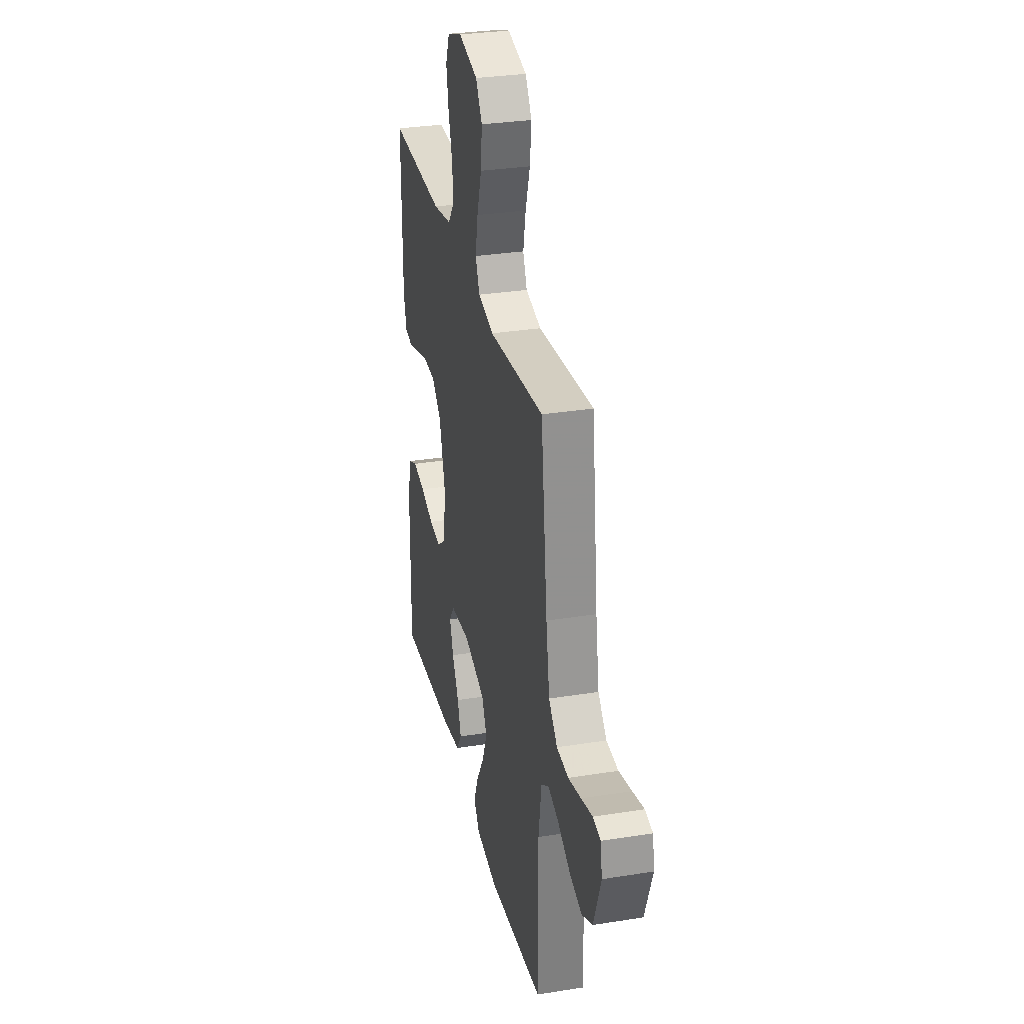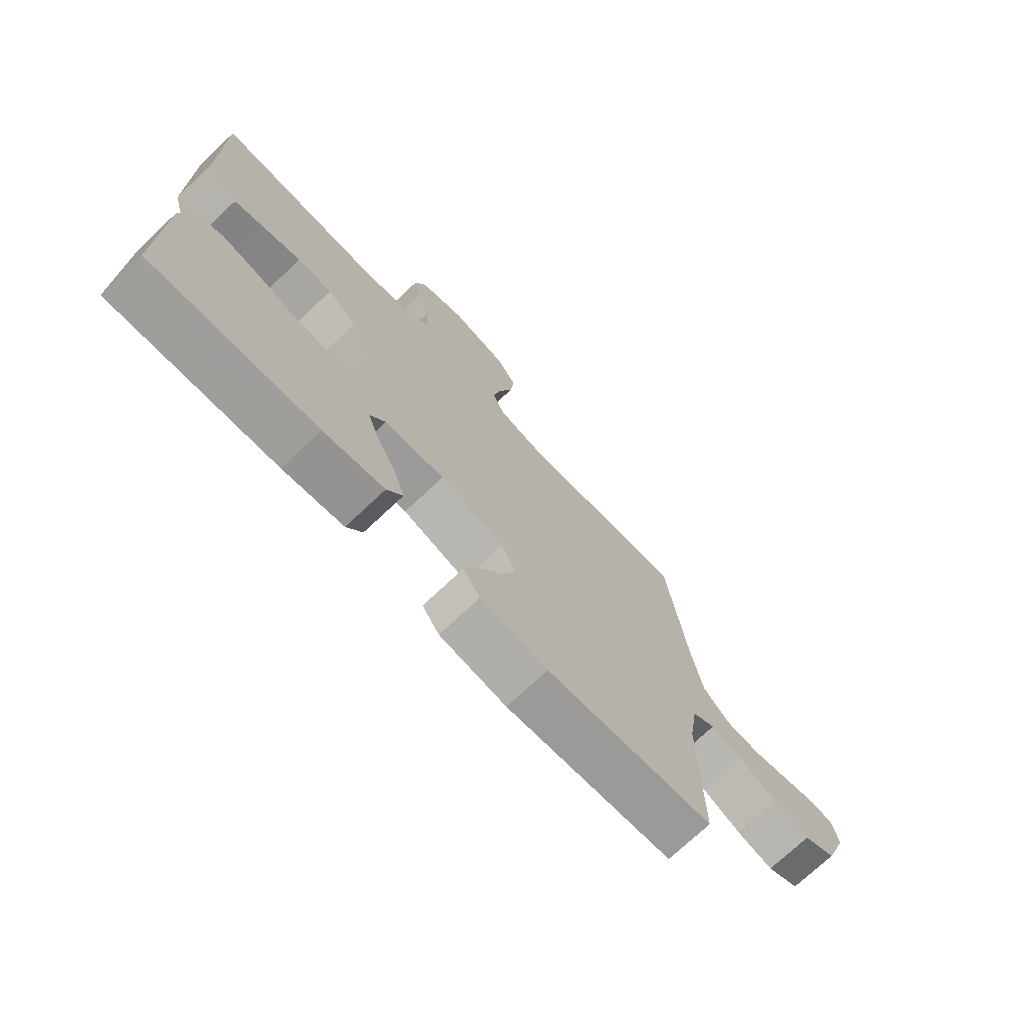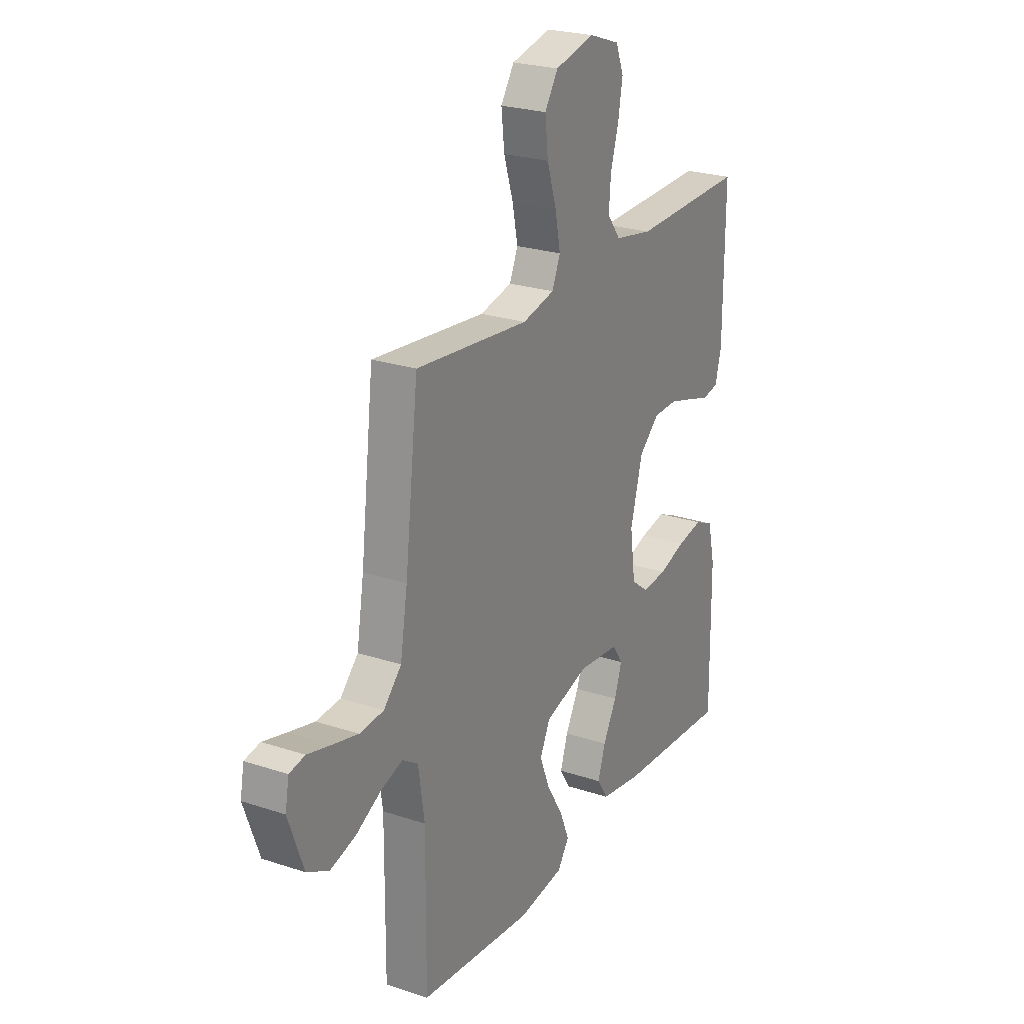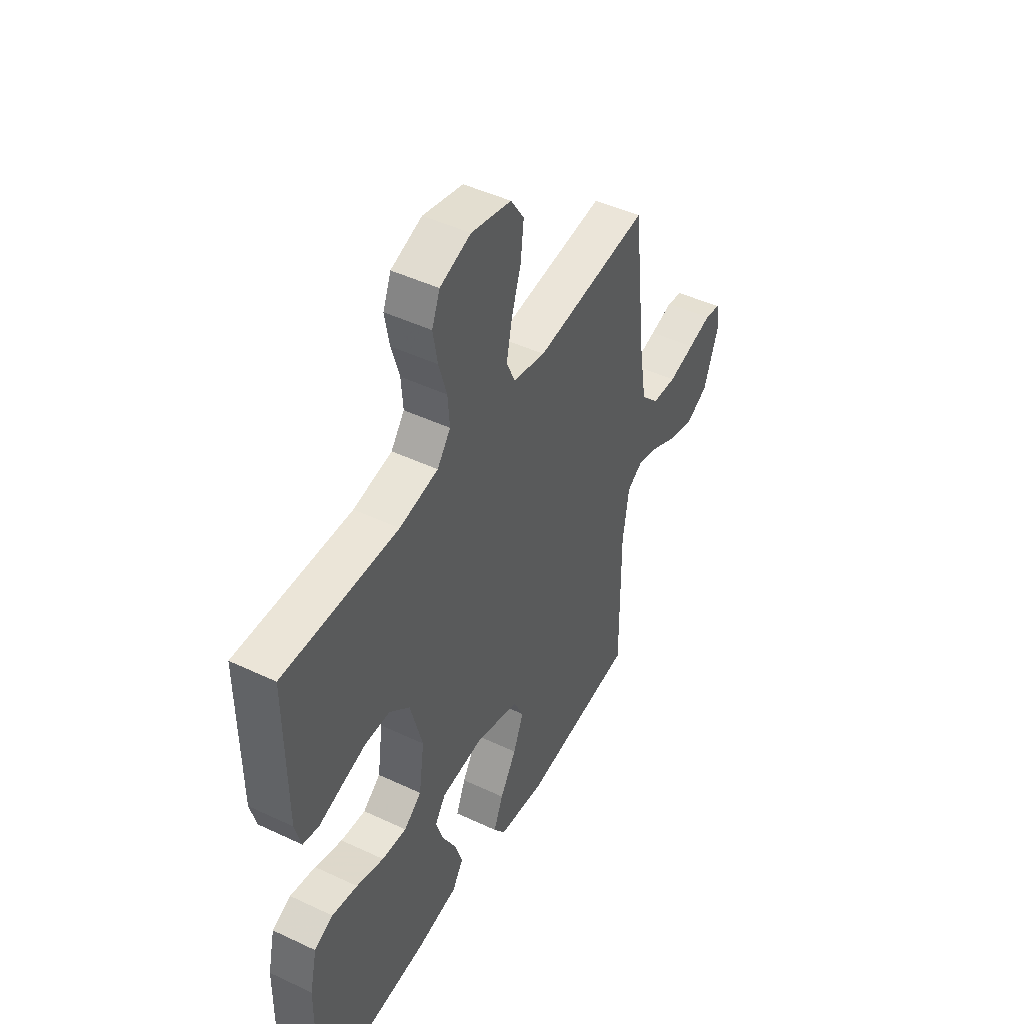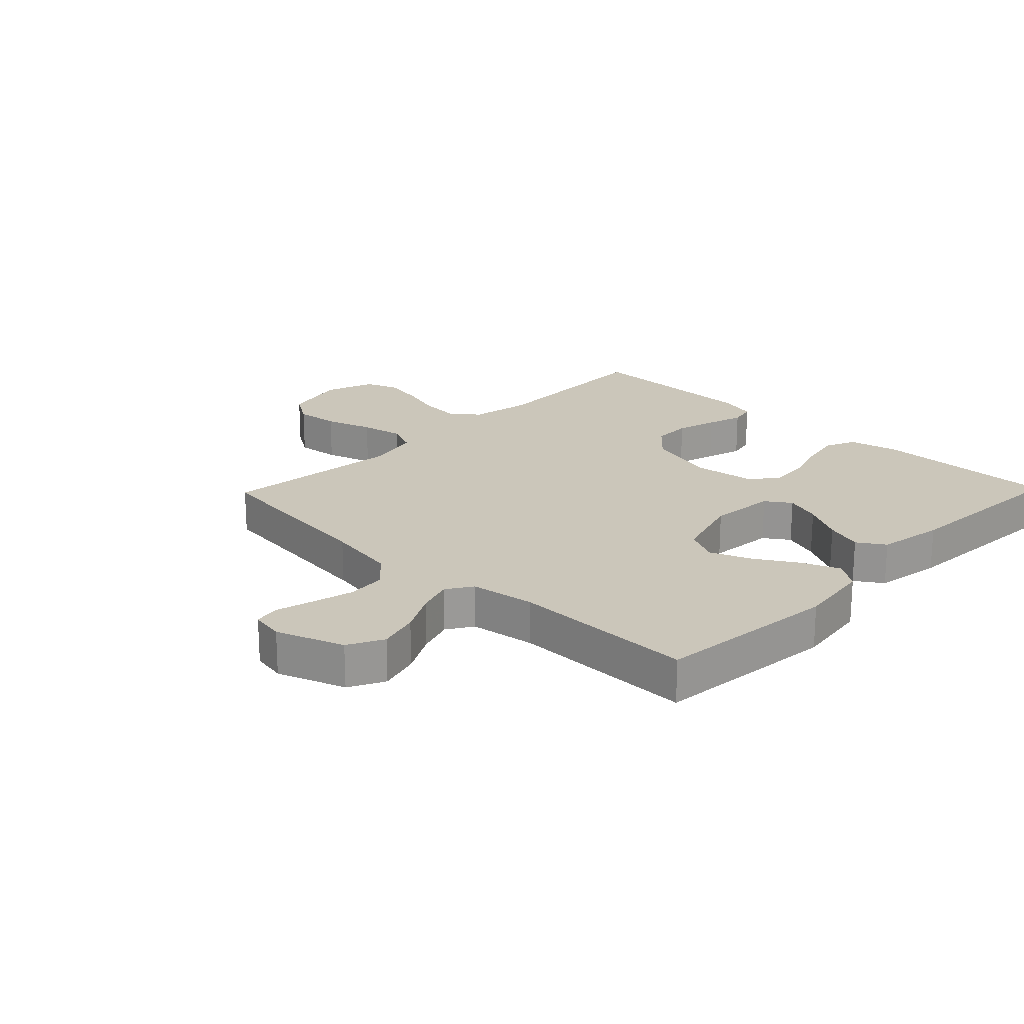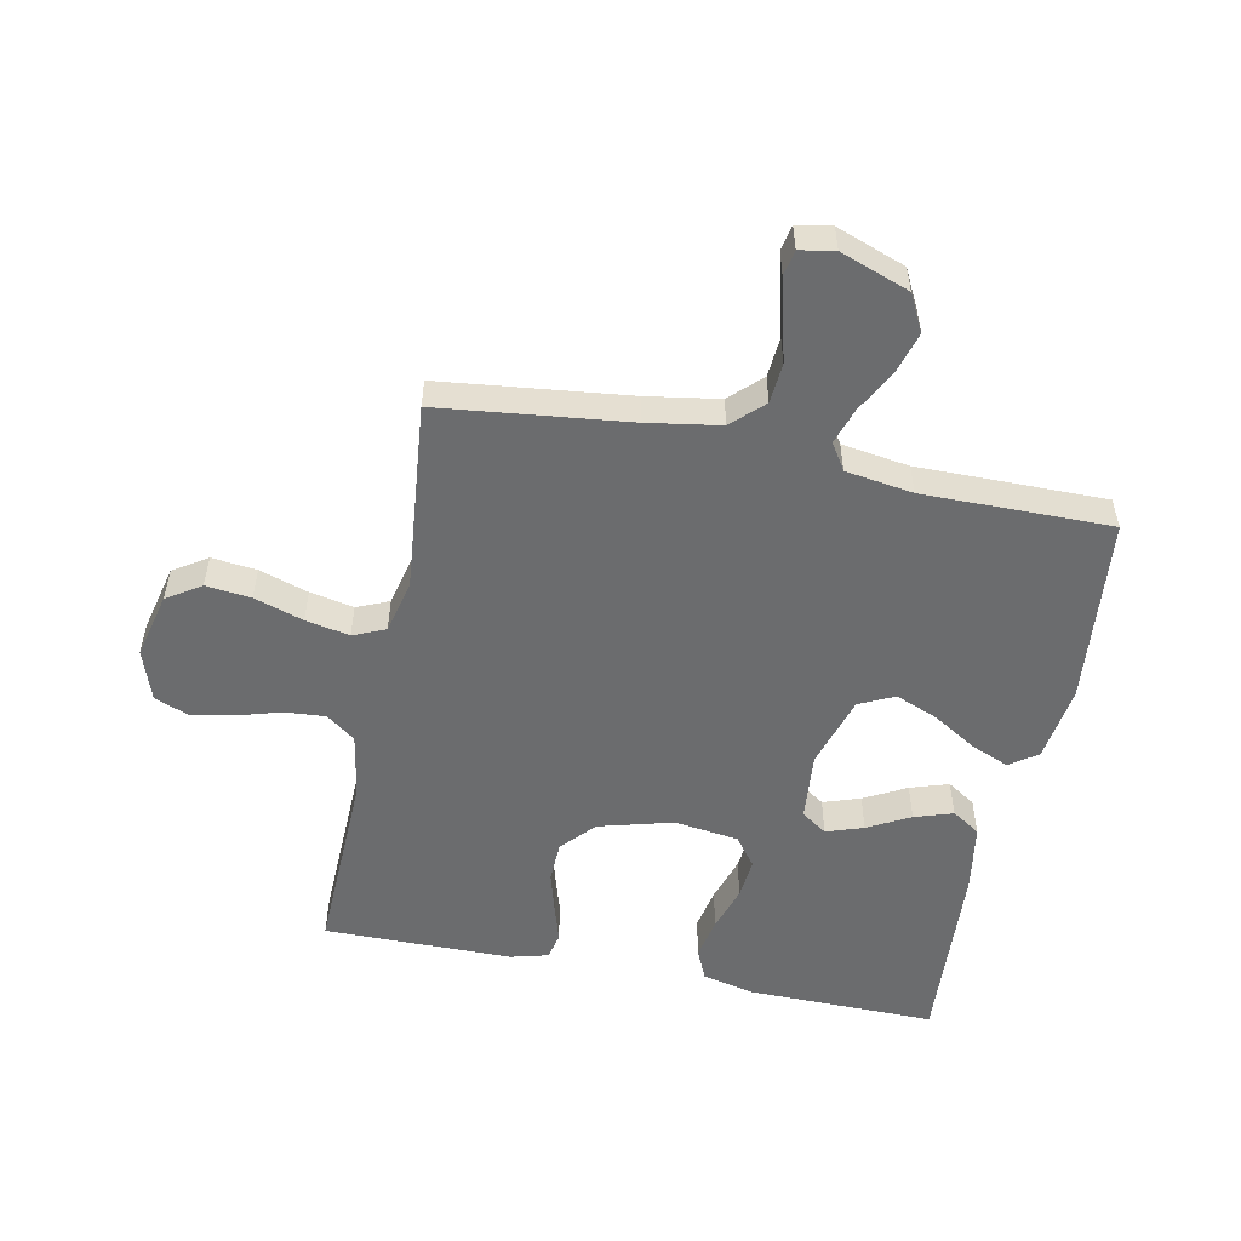
<metadata>
{"format":"obj","ext":"obj","renderer":"f3d","projection":"perspective","resolution":1024,"background":"white","views":[{"elev":31.0,"azim":77.1,"up":"+Z"},{"elev":-73.2,"azim":-46.7,"up":"+Z"},{"elev":24.3,"azim":118.7,"up":"+Z"},{"elev":46.7,"azim":-61.8,"up":"+Z"},{"elev":21.2,"azim":134.1,"up":"+Y"},{"elev":-53.6,"azim":78.5,"up":"+Y"}]}
</metadata>
<code>
v -0.5 0.07 -0.5
v -0.497 0.07 -0.2
v -0.478 0.07 -0.117
v -0.429 0.07 -0.095
v -0.362 0.07 -0.108
v -0.29 0.07 -0.131
v -0.225 0.07 -0.137
v -0.179 0.07 -0.102
v -0.165 0.07 0
v -0.197 0.07 0.118
v -0.25 0.07 0.166
v -0.314 0.07 0.168
v -0.381 0.07 0.149
v -0.44 0.07 0.131
v -0.482 0.07 0.14
v -0.498 0.07 0.2
v -0.5 0.07 0.5
v -0.2 0.07 0.491
v -0.099 0.07 0.509
v -0.064 0.07 0.555
v -0.069 0.07 0.62
v -0.09 0.07 0.691
v -0.102 0.07 0.759
v -0.081 0.07 0.812
v 0 0.07 0.84
v 0.105 0.07 0.815
v 0.14 0.07 0.761
v 0.132 0.07 0.689
v 0.107 0.07 0.611
v 0.093 0.07 0.541
v 0.115 0.07 0.49
v 0.2 0.07 0.47
v 0.5 0.07 0.5
v 0.535 0.07 0.2
v 0.554 0.07 0.084
v 0.601 0.07 0.035
v 0.665 0.07 0.03
v 0.734 0.07 0.047
v 0.795 0.07 0.063
v 0.836 0.07 0.055
v 0.846 0.07 0
v 0.806 0.07 -0.11
v 0.748 0.07 -0.14
v 0.681 0.07 -0.121
v 0.614 0.07 -0.085
v 0.556 0.07 -0.066
v 0.514 0.07 -0.093
v 0.498 0.07 -0.2
v 0.5 0.07 -0.5
v 0.2 0.07 -0.53
v 0.079 0.07 -0.513
v 0.048 0.07 -0.469
v 0.073 0.07 -0.408
v 0.116 0.07 -0.338
v 0.143 0.07 -0.271
v 0.116 0.07 -0.215
v 0 0.07 -0.18
v -0.109 0.07 -0.19
v -0.137 0.07 -0.231
v -0.117 0.07 -0.29
v -0.081 0.07 -0.357
v -0.061 0.07 -0.418
v -0.09 0.07 -0.463
v -0.2 0.07 -0.481
v -0.5 0 -0.5
v -0.497 0 -0.2
v -0.478 0 -0.117
v -0.429 0 -0.095
v -0.362 0 -0.108
v -0.29 0 -0.131
v -0.225 0 -0.137
v -0.179 0 -0.102
v -0.165 0 0
v -0.197 0 0.118
v -0.25 0 0.166
v -0.314 0 0.168
v -0.381 0 0.149
v -0.44 0 0.131
v -0.482 0 0.14
v -0.498 0 0.2
v -0.5 0 0.5
v -0.2 0 0.491
v -0.099 0 0.509
v -0.064 0 0.555
v -0.069 0 0.62
v -0.09 0 0.691
v -0.102 0 0.759
v -0.081 0 0.812
v 0 0 0.84
v 0.105 0 0.815
v 0.14 0 0.761
v 0.132 0 0.689
v 0.107 0 0.611
v 0.093 0 0.541
v 0.115 0 0.49
v 0.2 0 0.47
v 0.5 0 0.5
v 0.535 0 0.2
v 0.554 0 0.084
v 0.601 0 0.035
v 0.665 0 0.03
v 0.734 0 0.047
v 0.795 0 0.063
v 0.836 0 0.055
v 0.846 0 0
v 0.806 0 -0.11
v 0.748 0 -0.14
v 0.681 0 -0.121
v 0.614 0 -0.085
v 0.556 0 -0.066
v 0.514 0 -0.093
v 0.498 0 -0.2
v 0.5 0 -0.5
v 0.2 0 -0.53
v 0.079 0 -0.513
v 0.048 0 -0.469
v 0.073 0 -0.408
v 0.116 0 -0.338
v 0.143 0 -0.271
v 0.116 0 -0.215
v 0 0 -0.18
v -0.109 0 -0.19
v -0.137 0 -0.231
v -0.117 0 -0.29
v -0.081 0 -0.357
v -0.061 0 -0.418
v -0.09 0 -0.463
v -0.2 0 -0.481
f 4 5 6
f 3 4 6
f 2 3 6
f 1 2 6
f 64 1 6
f 63 64 6
f 62 63 6
f 61 62 6
f 60 61 6
f 59 60 6 7
f 58 59 7 8
f 57 58 8 9
f 56 57 9 10
f 52 53 54
f 51 52 54
f 50 51 54
f 49 50 54
f 48 49 54
f 47 48 54 55
f 46 47 55 56
f 43 44 45
f 42 43 45
f 41 42 45
f 40 41 45
f 39 40 45
f 38 39 45
f 37 38 45 46
f 36 37 46 56
f 32 33 34
f 31 32 34 35
f 27 28 29
f 26 27 29
f 25 26 29
f 24 25 29
f 23 24 29
f 22 23 29
f 21 22 29
f 20 21 29 30
f 19 20 30 31
f 16 17 18
f 15 16 18
f 14 15 18
f 13 14 18
f 18 19 31
f 13 18 31
f 12 13 31
f 36 56 10
f 35 36 10
f 31 35 10
f 31 10 11
f 11 12 31
f 70 69 68
f 70 68 67
f 70 67 66
f 70 66 65
f 70 65 128
f 70 128 127
f 70 127 126
f 70 126 125
f 70 125 124
f 71 70 124 123
f 72 71 123 122
f 73 72 122 121
f 74 73 121 120
f 118 117 116
f 118 116 115
f 118 115 114
f 118 114 113
f 118 113 112
f 119 118 112 111
f 120 119 111 110
f 109 108 107
f 109 107 106
f 109 106 105
f 109 105 104
f 109 104 103
f 109 103 102
f 110 109 102 101
f 120 110 101 100
f 98 97 96
f 99 98 96 95
f 93 92 91
f 93 91 90
f 93 90 89
f 93 89 88
f 93 88 87
f 93 87 86
f 93 86 85
f 94 93 85 84
f 95 94 84 83
f 82 81 80
f 82 80 79
f 82 79 78
f 82 78 77
f 95 83 82
f 95 82 77
f 95 77 76
f 74 120 100
f 74 100 99
f 74 99 95
f 75 74 95
f 95 76 75
f 1 65 66 2
f 2 66 67 3
f 3 67 68 4
f 4 68 69 5
f 5 69 70 6
f 6 70 71 7
f 7 71 72 8
f 8 72 73 9
f 9 73 74 10
f 10 74 75 11
f 11 75 76 12
f 12 76 77 13
f 13 77 78 14
f 14 78 79 15
f 15 79 80 16
f 16 80 81 17
f 17 81 82 18
f 18 82 83 19
f 19 83 84 20
f 20 84 85 21
f 21 85 86 22
f 22 86 87 23
f 23 87 88 24
f 24 88 89 25
f 25 89 90 26
f 26 90 91 27
f 27 91 92 28
f 28 92 93 29
f 29 93 94 30
f 30 94 95 31
f 31 95 96 32
f 32 96 97 33
f 33 97 98 34
f 34 98 99 35
f 35 99 100 36
f 36 100 101 37
f 37 101 102 38
f 38 102 103 39
f 39 103 104 40
f 40 104 105 41
f 41 105 106 42
f 42 106 107 43
f 43 107 108 44
f 44 108 109 45
f 45 109 110 46
f 46 110 111 47
f 47 111 112 48
f 48 112 113 49
f 49 113 114 50
f 50 114 115 51
f 51 115 116 52
f 52 116 117 53
f 53 117 118 54
f 54 118 119 55
f 55 119 120 56
f 56 120 121 57
f 57 121 122 58
f 58 122 123 59
f 59 123 124 60
f 60 124 125 61
f 61 125 126 62
f 62 126 127 63
f 63 127 128 64
f 64 128 65 1

</code>
